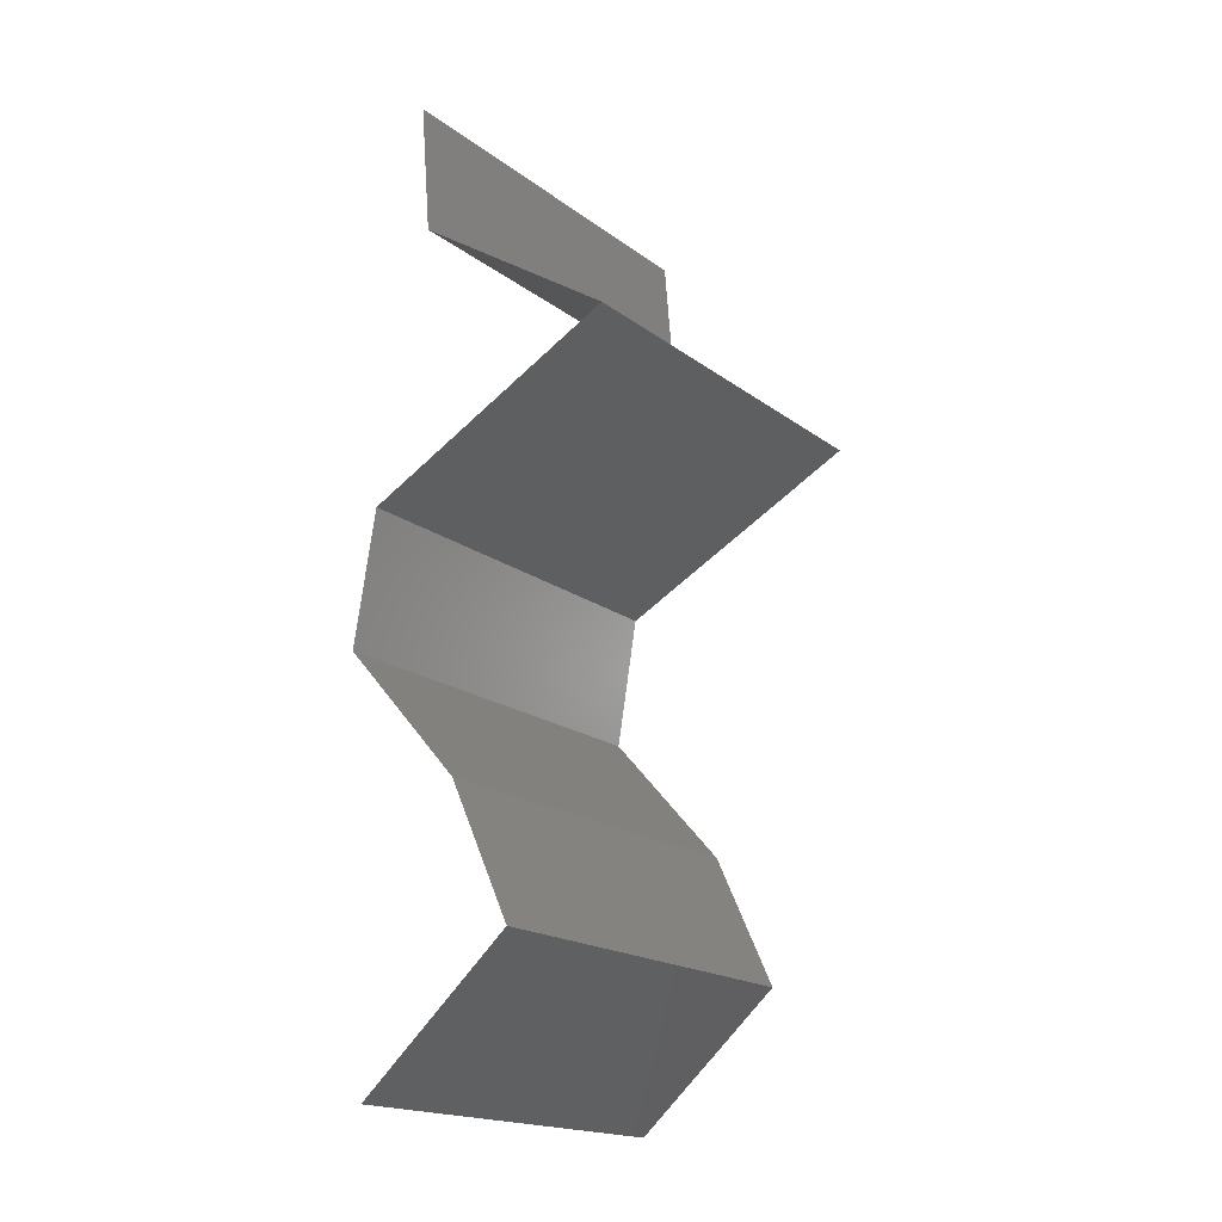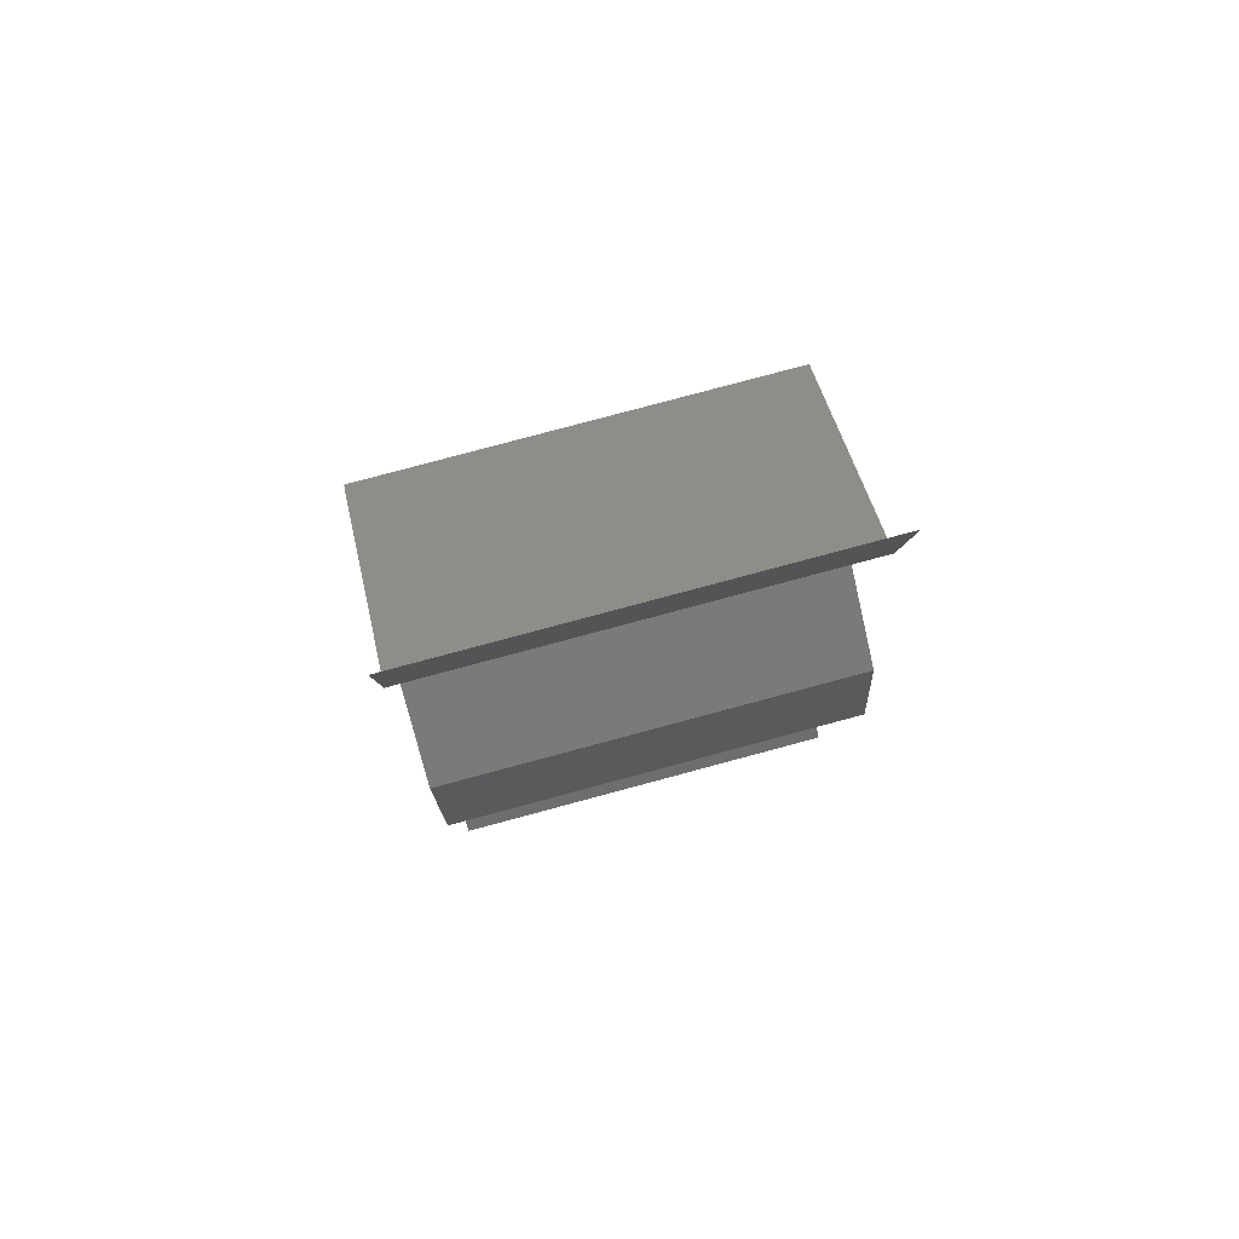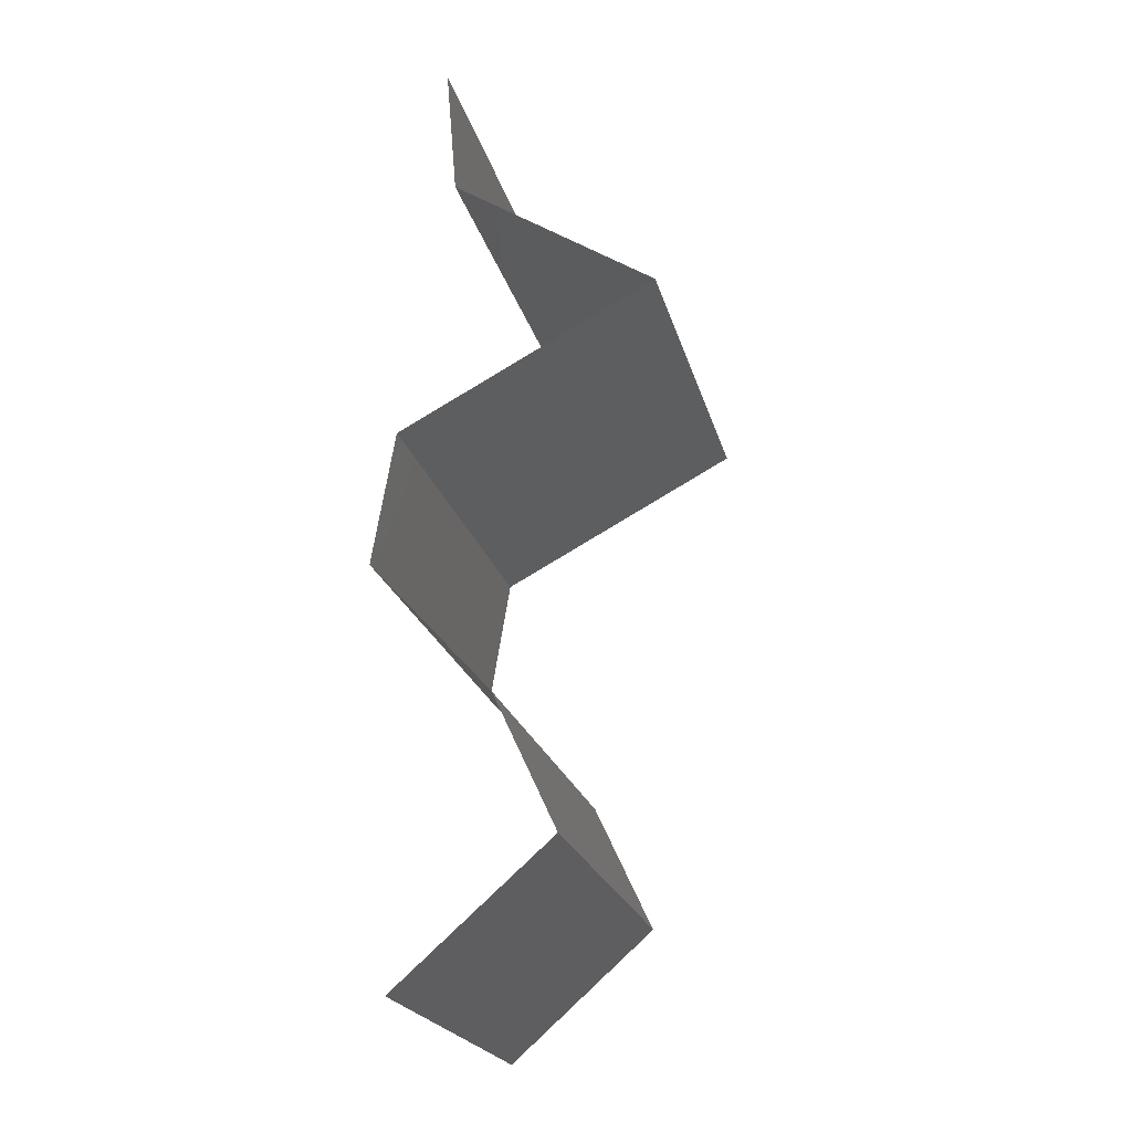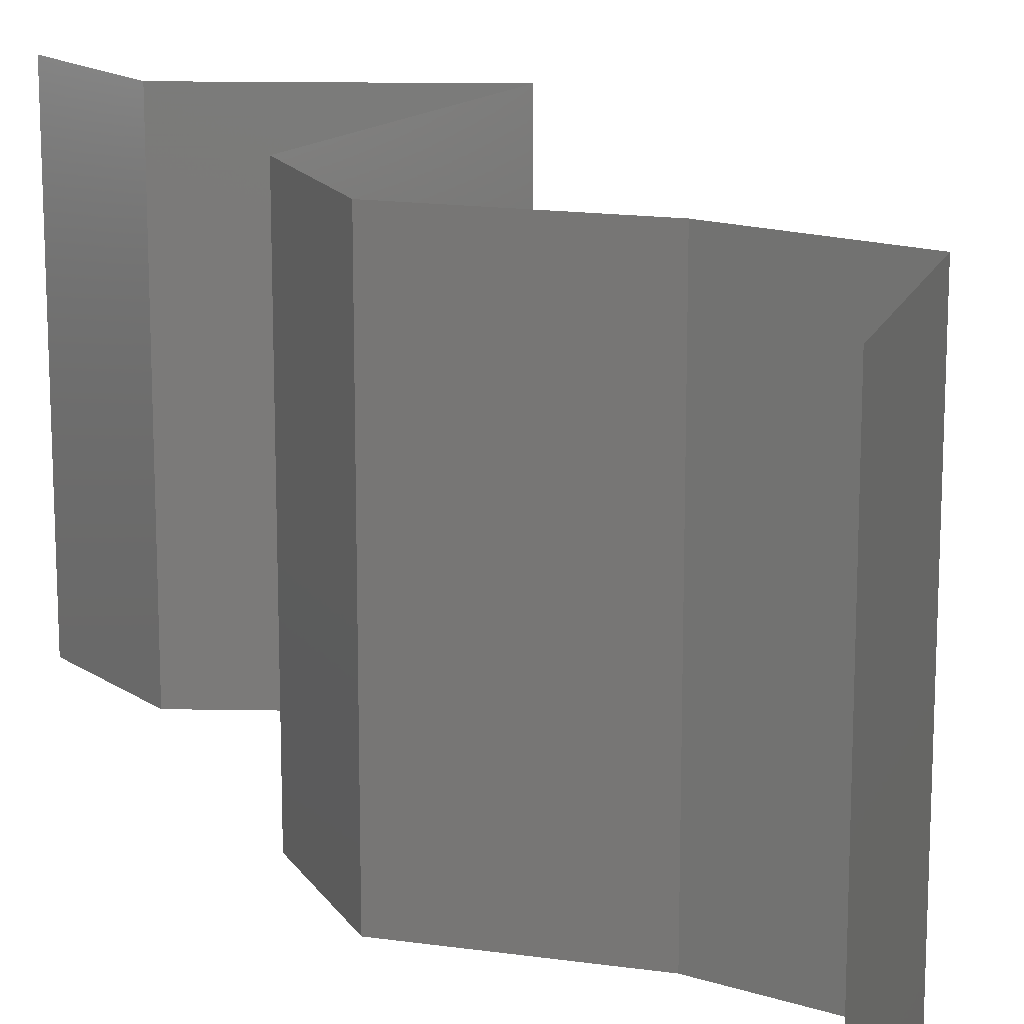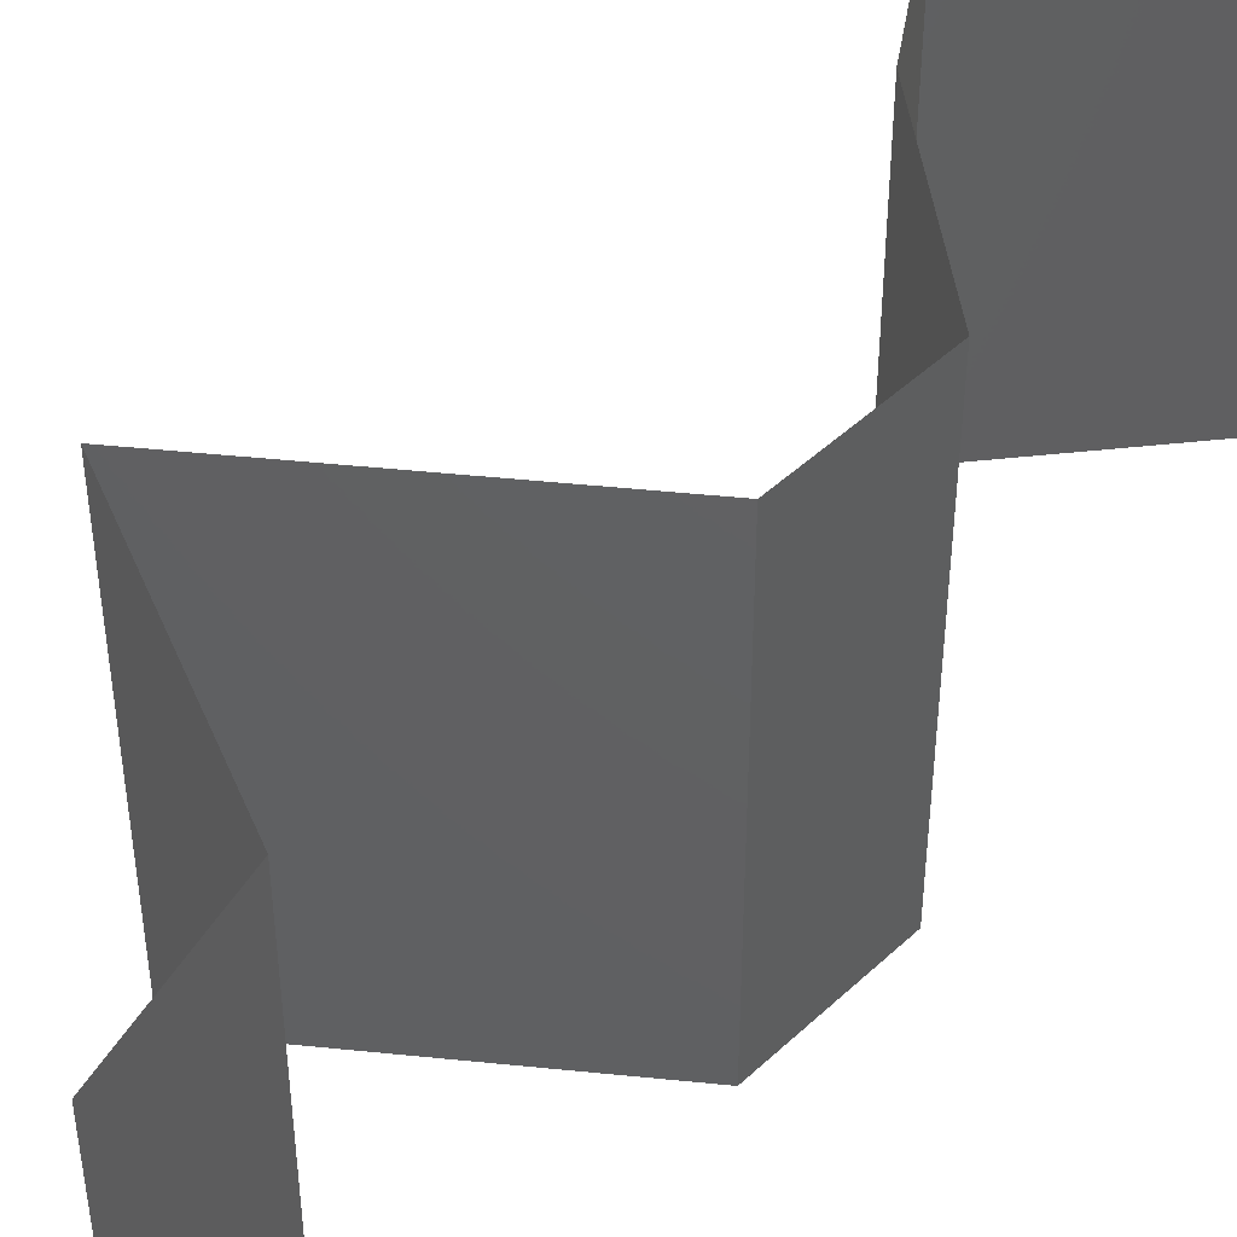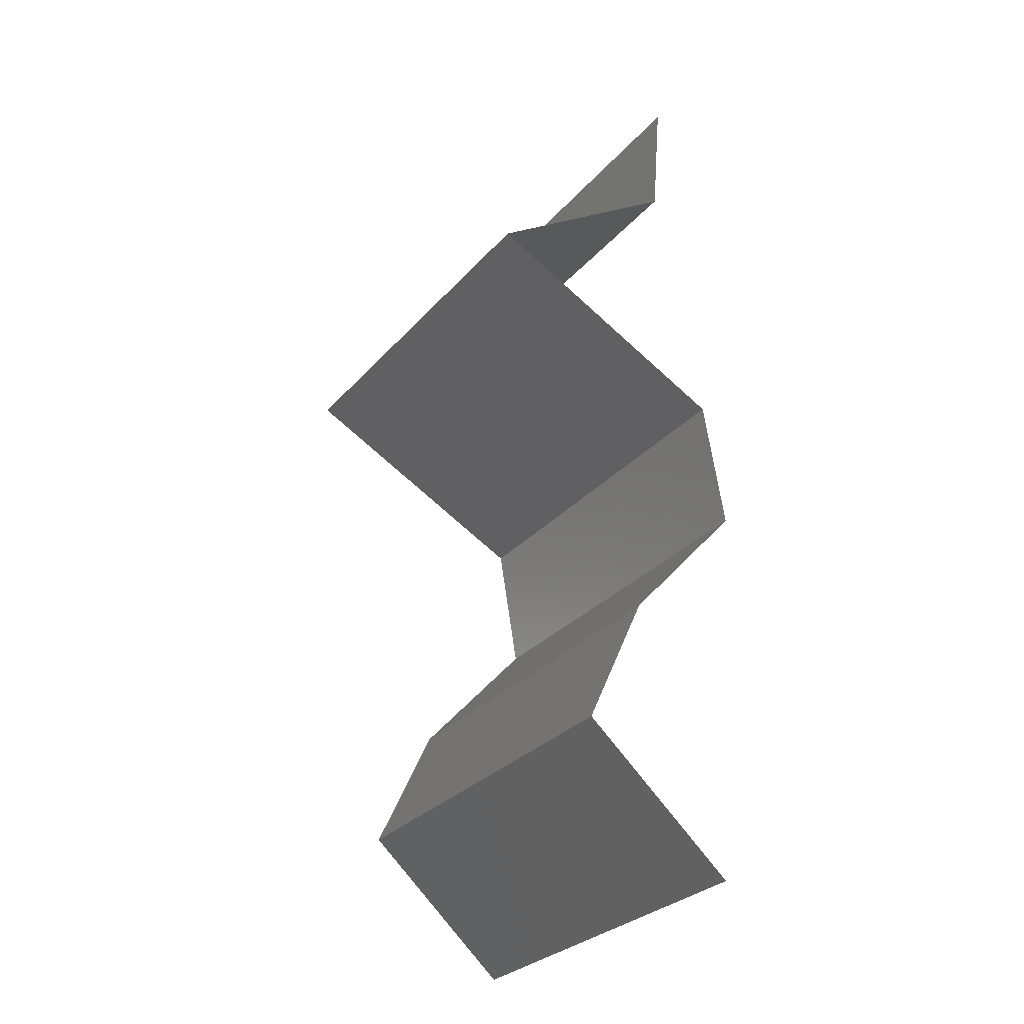
<metadata>
{"format":"stl","ext":"stl","renderer":"f3d","projection":"perspective","resolution":1024,"background":"white","views":[{"elev":-18.4,"azim":35.7,"up":"+Y"},{"elev":79.7,"azim":-105.0,"up":"+Y"},{"elev":-22.2,"azim":13.8,"up":"+Y"},{"elev":16.0,"azim":-31.5,"up":"+Z"},{"elev":47.6,"azim":-145.7,"up":"+Z"},{"elev":-29.7,"azim":147.2,"up":"+Y"}]}
</metadata>
<code>
# stl→obj: 43 verts, 64 faces
v 0.03226 0.05193 0.01
v 0.0328 0.04544 0.01
v 0.03253 0.04868 0.015
v 0.03226 0.05193 0
v 0.0328 0.04544 0
v 0.03253 0.04868 0.005
v 0.0328 0.04544 0.02
v 0.03226 0.05193 0.02
v 0.0426 0.03894 0.02
v 0.0377 0.04219 0.01398
v 0.0426 0.03894 0
v 0.0377 0.04219 0.005916
v 0.0426 0.03894 0.01
v 0.03828 0.03667 0.015
v 0.03026 0.03245 0
v 0.03026 0.03245 0.01
v 0.03458 0.03473 0.005
v 0.03852 0.0368 0.005
v 0.03026 0.03245 0.02
v 0.03433 0.0346 0.015
v 0.03643 0.0357 0
v 0.03643 0.0357 0.02
v 0.03643 0.0357 0.01
v 0.02918 0.02596 0.01
v 0.02972 0.02921 0.015
v 0.02972 0.02921 0.005
v 0.02918 0.02596 0
v 0.02918 0.02596 0.02
v 0.03209 0.02272 0.015
v 0.03501 0.01947 0
v 0.03501 0.01947 0.01
v 0.03209 0.02272 0.005
v 0.03501 0.01947 0.02
v 0.038 0.01298 0
v 0.0365 0.01623 0.005
v 0.038 0.01298 0.01
v 0.0365 0.01623 0.015
v 0.038 0.01298 0.02
v 0.0343 0.009736 0.015
v 0.03061 0.006491 0
v 0.03061 0.006491 0.01
v 0.0343 0.009736 0.005
v 0.03061 0.006491 0.02
f 1 2 3
f 4 5 6
f 2 1 6
f 7 8 3
f 1 4 6
f 8 1 3
f 5 2 6
f 2 7 3
f 9 7 10
f 5 11 12
f 7 2 10
f 11 13 12
f 10 2 12
f 2 5 12
f 13 10 12
f 13 9 10
f 9 13 14
f 15 16 17
f 13 11 18
f 16 19 20
f 21 15 17
f 22 9 14
f 11 21 18
f 19 22 20
f 21 17 18
f 22 14 20
f 20 14 23
f 18 17 23
f 17 16 23
f 16 20 23
f 13 18 23
f 14 13 23
f 16 24 25
f 24 16 26
f 15 27 26
f 28 19 25
f 16 15 26
f 19 16 25
f 27 24 26
f 24 28 25
f 28 24 29
f 30 31 32
f 24 27 32
f 31 33 29
f 31 24 32
f 24 31 29
f 33 28 29
f 27 30 32
f 30 34 35
f 31 36 37
f 38 33 37
f 36 31 35
f 31 30 35
f 33 31 37
f 34 36 35
f 36 38 37
f 38 36 39
f 40 41 42
f 36 34 42
f 41 43 39
f 41 36 42
f 43 38 39
f 36 41 39
f 34 40 42

</code>
